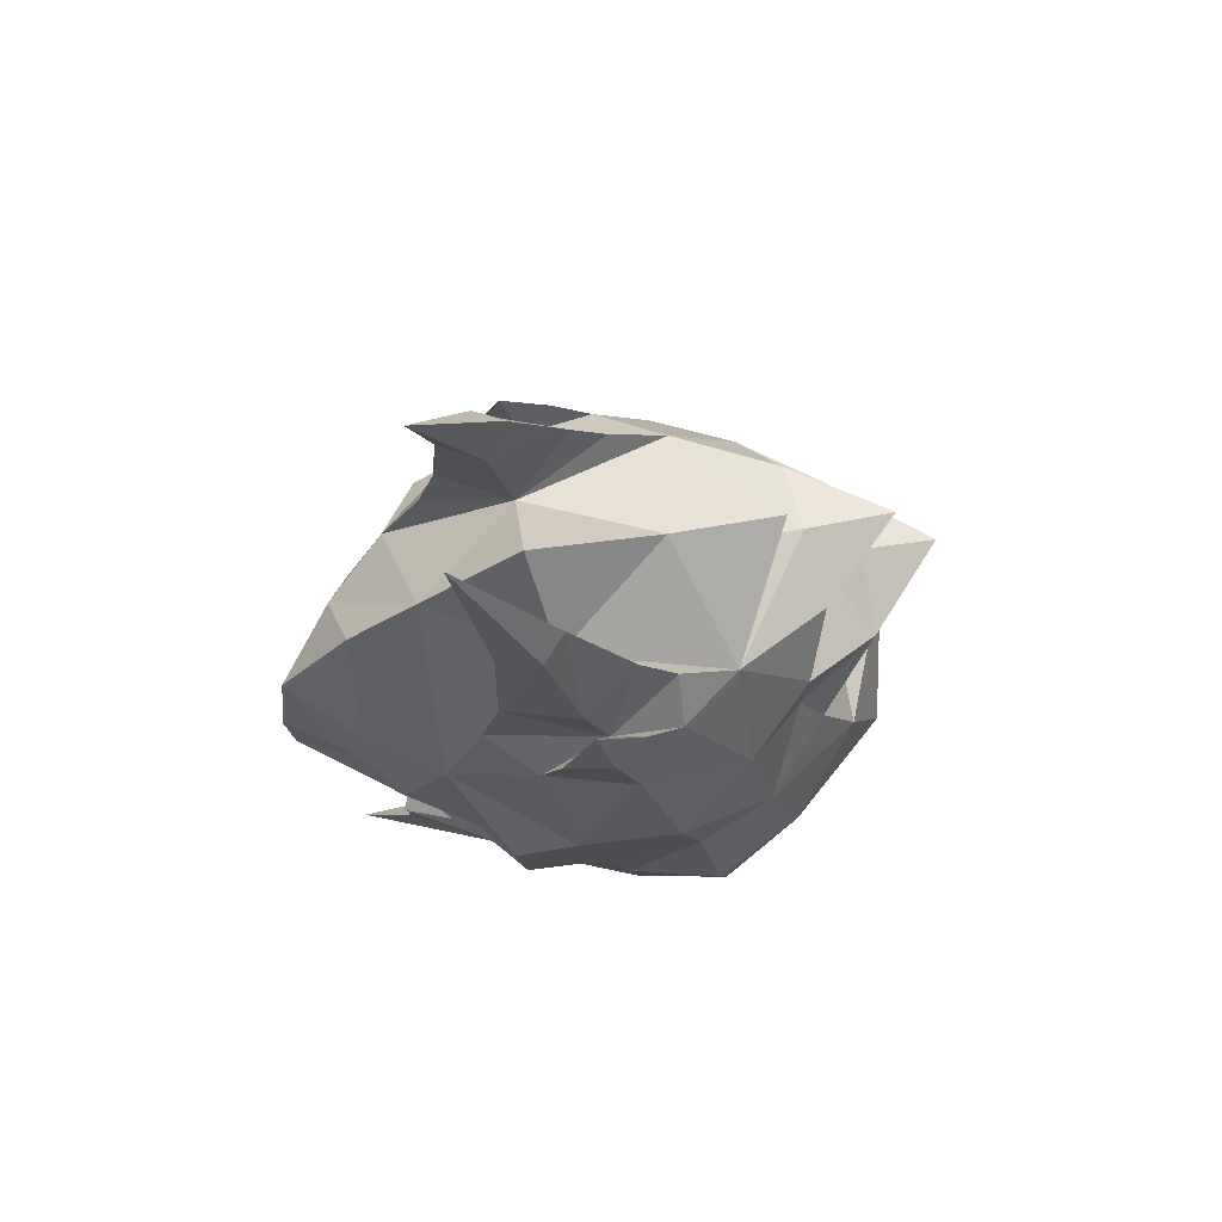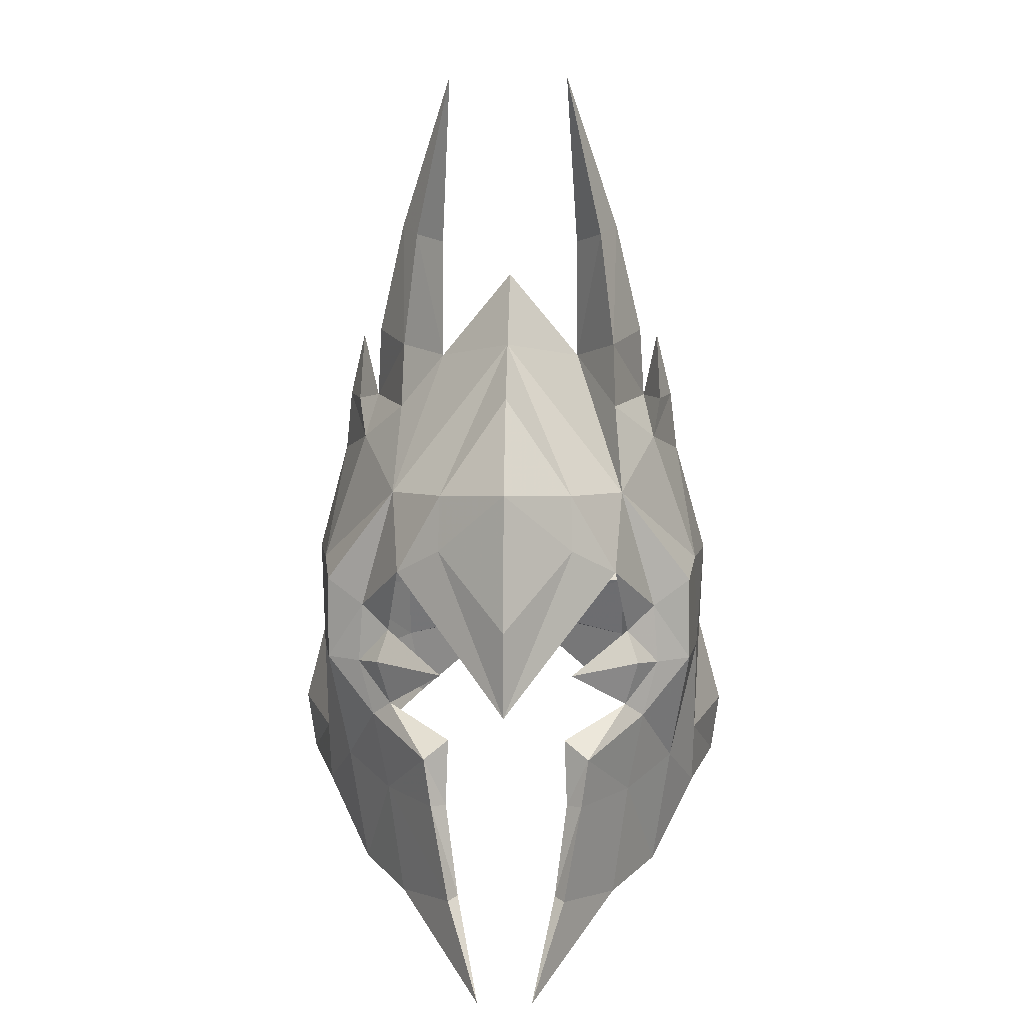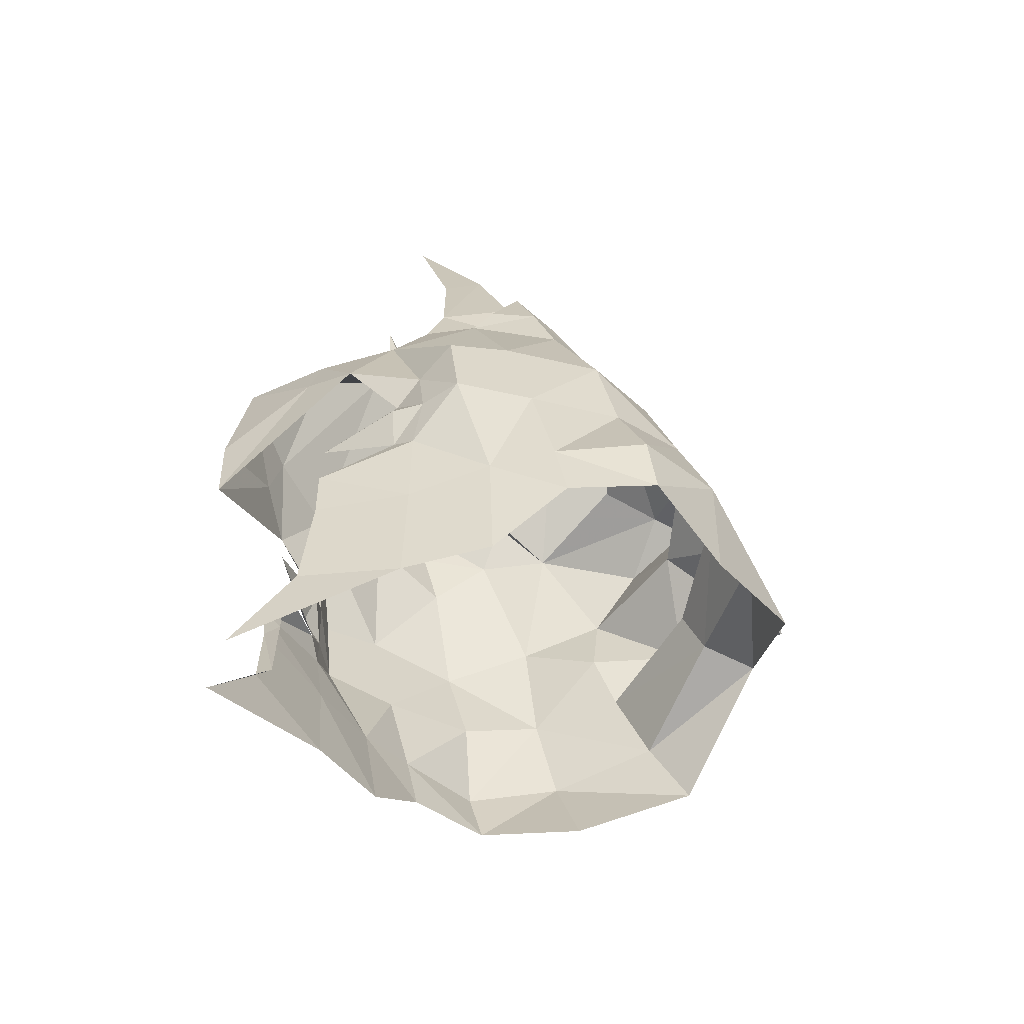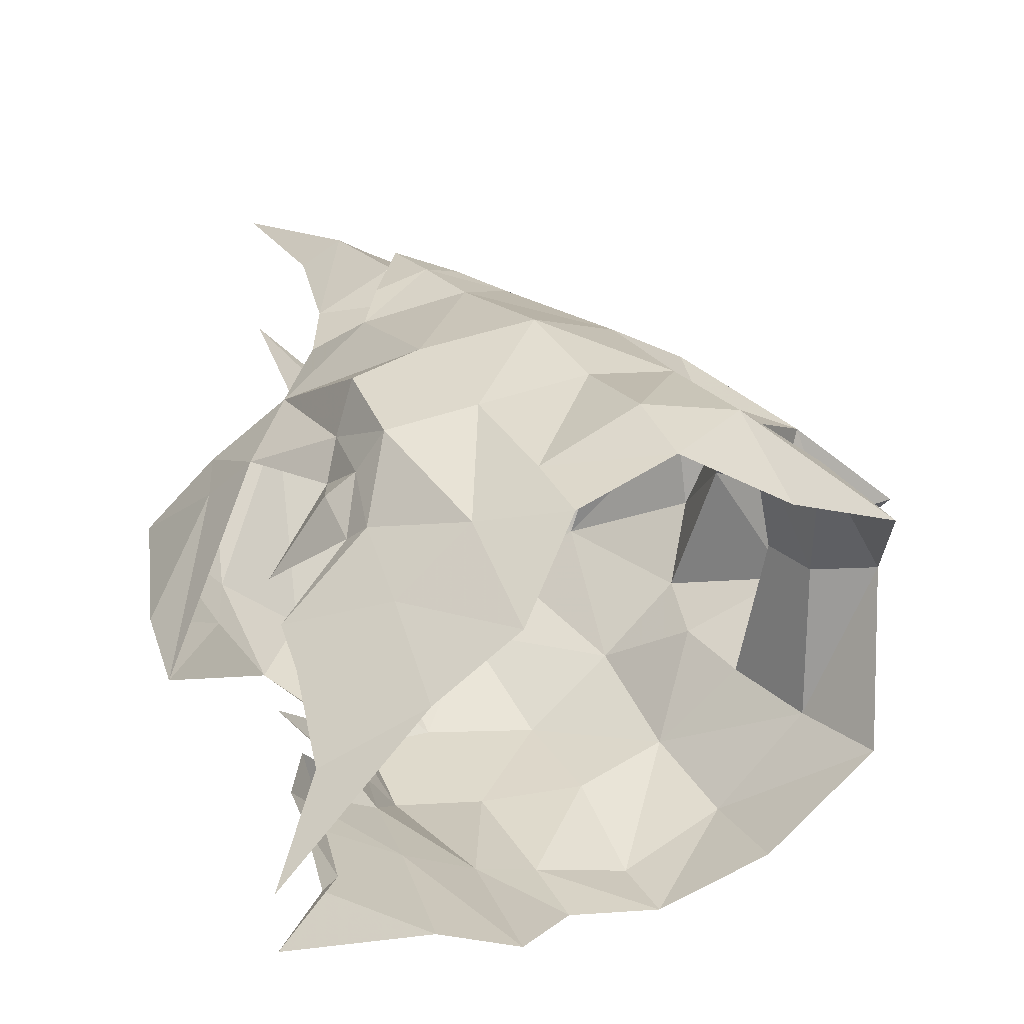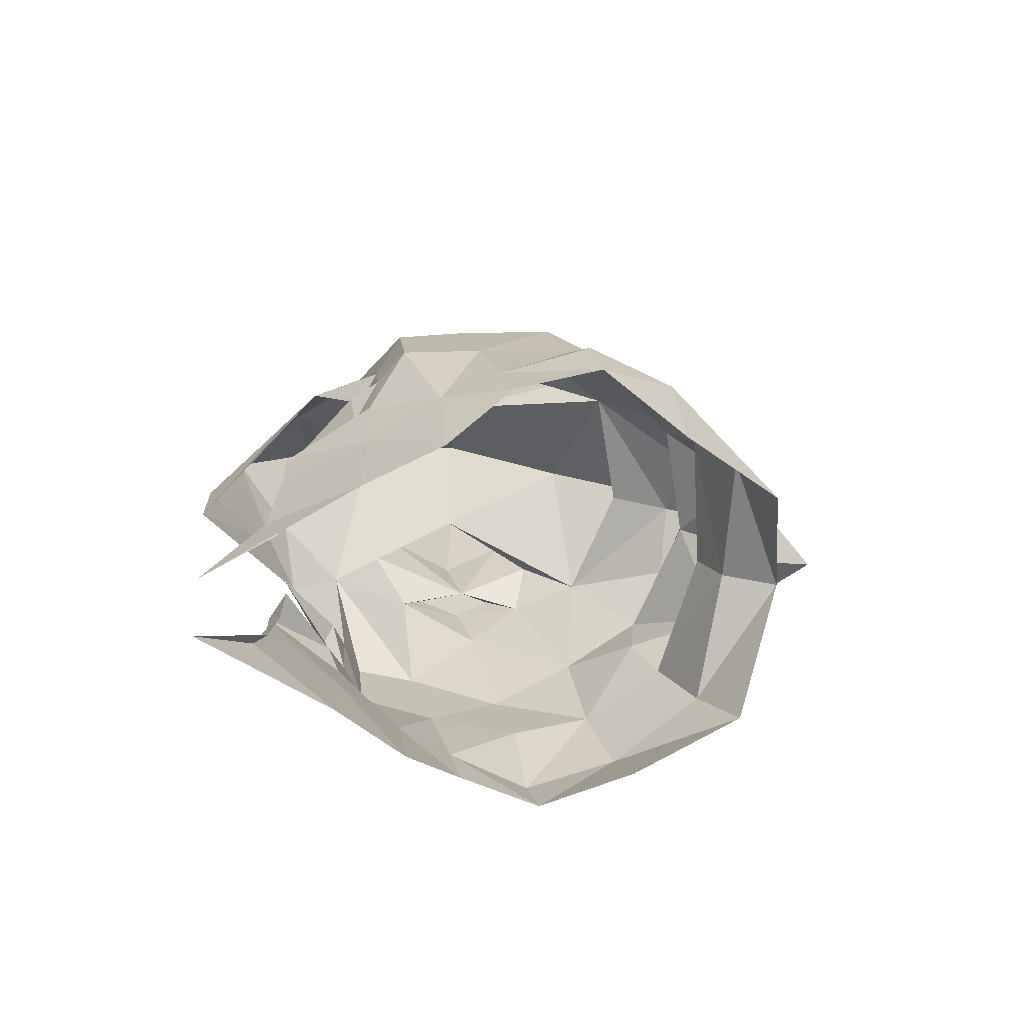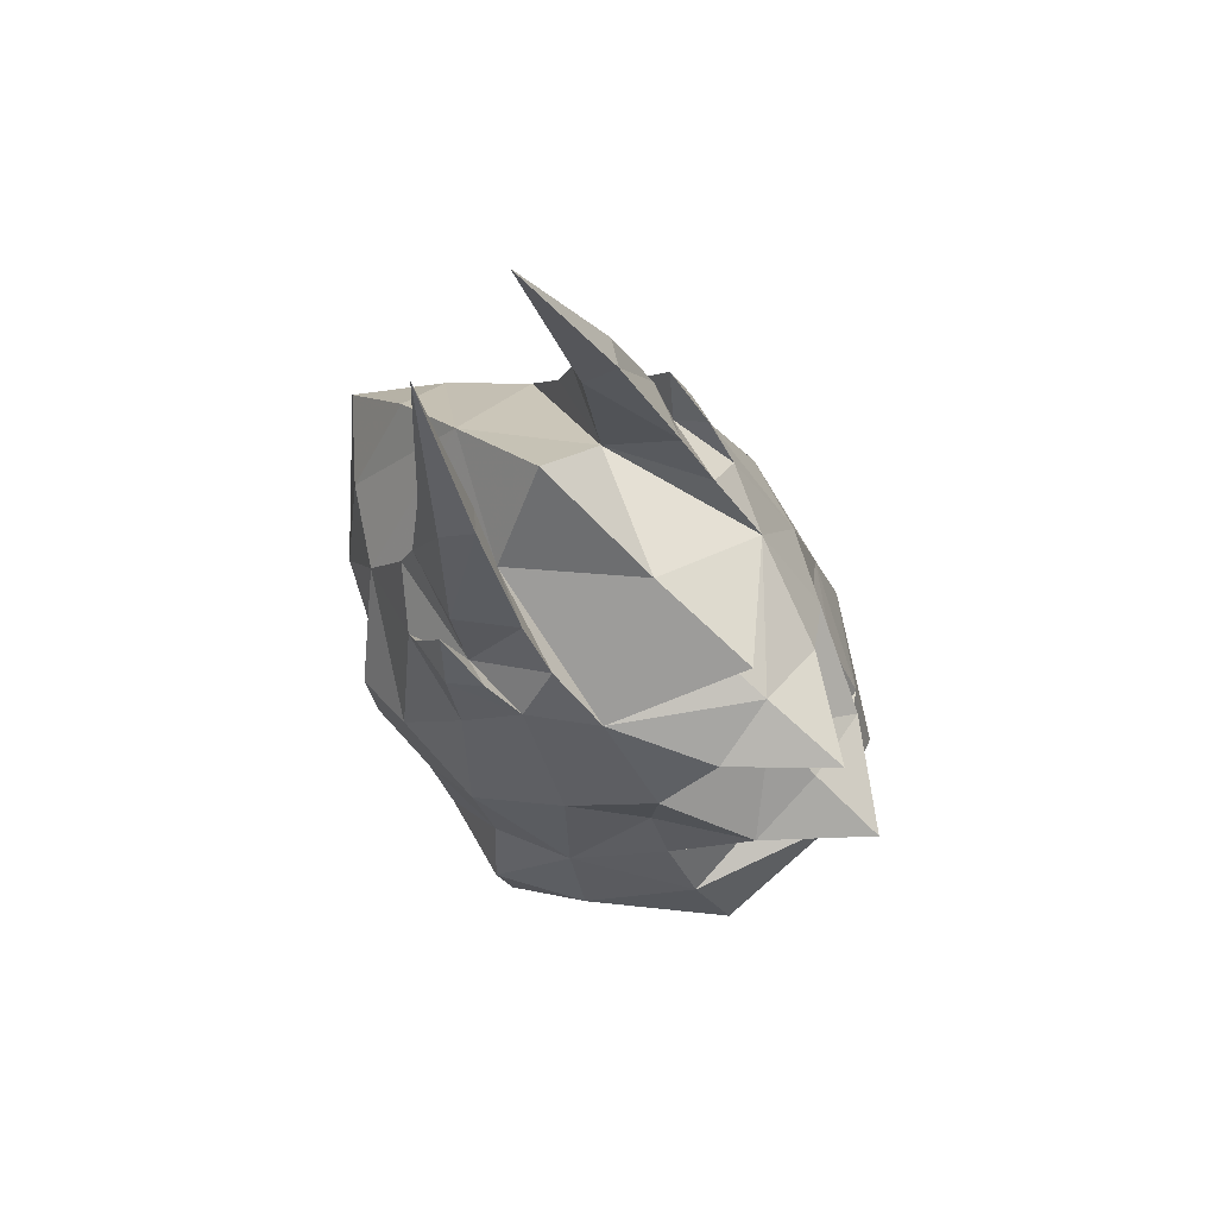
<metadata>
{"format":"obj","ext":"obj","renderer":"f3d","projection":"perspective","resolution":1024,"background":"white","views":[{"elev":74.6,"azim":164.3,"up":"+Z"},{"elev":6.6,"azim":91.5,"up":"+Z"},{"elev":-60.2,"azim":157.9,"up":"+Z"},{"elev":34.3,"azim":166.1,"up":"+Y"},{"elev":-74.7,"azim":172.4,"up":"+Z"},{"elev":73.6,"azim":-141.1,"up":"+Z"}]}
</metadata>
<code>
g common_helmet_103670
v -0.1338 1.991 -1.486
v -0.2557 1.977 -2.096
v -1.071 2.24 -1.933
v -0.9568 2.317 -1.326
v -0.8031 2.077 -0.4469
v 0.09937 1.991 -0.5364
v 1.967 0.6436 1.253
v 2.078 0.6561 0.7193
v 1.754 1.085 0.4682
v 1.342 1.155 1.226
v 1.194 0 2.701
v 1.858 0 2.195
v 2.67 0 -0.8157
v 2.705 0 0.01252
v 1.058 1.24 -1.883
v 1.818 0.7554 -1.896
v 1.856 0.5843 -2.859
v 1.029 1.091 -2.982
v 1.12 1.493 0.03973
v 1.079 1.536 -0.5493
v 0.8449 1.876 -0.5465
v 0.9308 1.864 0.282
v -0.5883 2.102 0.4297
v 0.3511 1.954 0.4378
v 1.732 0.4904 -2.835
v 1.701 0.6103 -1.905
v 1.845 0.8234 -1.409
v 1.714 0.5847 -1.24
v 1.106 1.389 -1.101
v 1.242 1.204 -0.9586
v 1.249 1.22 -0.199
v 1.323 1.33 -0.5213
v 0.4185 1.703 -1.668
v 0.5533 1.5 1.728
v -0.2739 1.779 1.542
v -0.07262 1.701 2.138
v 0.3709 1.57 2.113
v 0.5533 1.5 1.728
v -1.071 2.24 -1.933
v -1.948 1.724 -2.05
v -1.823 1.998 -1.106
v -0.9568 2.317 -1.326
v -2.238 1.262 -0.1967
v -2.603 1.269 -0.9023
v -2.693 0 -0.6033
v -2.468 0 -0.1908
v -1.556 1.883 -0.2572
v -2.374 0 0.9733
v -2.428 0 1.308
v -2.298 0.6858 1.552
v -2.03 1.183 1.05
v -2.853 0.7702 0.3418
v -2.93 0 0.5962
v -0.1338 -1.991 -1.486
v -0.9568 -2.317 -1.326
v -1.071 -2.24 -1.933
v -0.2557 -1.977 -2.096
v -0.8031 -2.077 -0.4469
v 0.09937 -1.991 -0.5364
v 1.967 -0.6436 1.253
v 1.342 -1.155 1.226
v 1.754 -1.085 0.4682
v 2.078 -0.6561 0.7193
v 1.058 -1.24 -1.883
v 1.029 -1.091 -2.982
v 1.856 -0.5843 -2.859
v 1.818 -0.7554 -1.896
v 1.12 -1.493 0.03973
v 0.9308 -1.864 0.282
v 0.8449 -1.876 -0.5465
v 1.079 -1.536 -0.5493
v -0.5883 -2.102 0.4297
v 0.3511 -1.954 0.4378
v 1.732 -0.4904 -2.835
v 1.701 -0.6103 -1.905
v 1.714 -0.5847 -1.24
v 1.845 -0.8234 -1.409
v 1.242 -1.204 -0.9586
v 1.106 -1.389 -1.101
v 1.249 -1.22 -0.199
v 1.323 -1.33 -0.5213
v 0.4185 -1.703 -1.668
v 0.5533 -1.5 1.728
v 0.3709 -1.57 2.113
v -0.07262 -1.701 2.138
v -0.2739 -1.779 1.542
v 0.5533 -1.5 1.728
v -1.071 -2.24 -1.933
v -0.9568 -2.317 -1.326
v -1.823 -1.998 -1.106
v -1.948 -1.724 -2.05
v -2.238 -1.262 -0.1967
v -2.603 -1.269 -0.9023
v -1.556 -1.883 -0.2572
v -2.03 -1.183 1.05
v -2.298 -0.6858 1.552
v -2.853 -0.7702 0.3418
v 0.9505 1.091 2.066
v 0.1532 0.7073 2.553
v 1.342 1.155 1.226
v 2.327 0.2695 -3.754
v 0.3124 1.53 -2.823
v 0.9505 1.091 2.066
v 1.342 1.155 1.226
v 0.5533 1.5 1.728
v 0.1532 0.7073 2.553
v 0.2416 0 3.401
v 1.799 0.656 -0.5672
v 2.54 0 1.314
v -0.2739 1.779 1.542
v 0.5533 1.5 1.728
v 0.3709 1.57 2.113
v -0.09557 1.416 2.125
v -0.09557 1.416 2.125
v 0.06756 1.546 2.762
v 0.06756 1.546 2.762
v -1.978 1.211 0.3653
v -1.354 1.688 0.7963
v -3.25 0 -0.7071
v -2.468 0 -0.1908
v -2.853 0.7702 0.3418
v -2.238 1.262 -0.1967
v -0.5883 2.102 0.4297
v -1.341 1.113 1.957
v -0.9937 0 2.776
v 0.1532 0.7073 2.553
v -0.8031 2.077 -0.4469
v -0.7401 1.478 1.995
v -2.956 1.149 -1.656
v -1.677 0 2.001
v -2.079 0 2.387
v -1.341 1.113 1.957
v -0.2739 1.779 1.542
v 0.2416 0 3.401
v -2.275 0 1.804
v -1.677 0 2.001
v -0.7401 1.478 1.995
v -1.341 1.113 1.957
v -0.7857 1.113 2.416
v -0.7401 1.478 1.995
v -1.341 1.113 1.957
v -0.7857 1.113 2.416
v -0.3901 1.543 2.304
v -0.3901 1.543 2.304
v -0.7401 1.478 1.995
v -2.079 0 2.387
v -3.155 0 1.545
v -2.428 0 1.308
v -3.155 0 1.545
v -2.298 0.6858 1.552
v -3.703 0 0.219
v -3.066 0 0.06414
v -3.703 0 0.219
v 0.9505 -1.091 2.066
v 1.342 -1.155 1.226
v 0.1532 -0.7073 2.553
v 2.327 -0.2695 -3.754
v 0.3124 -1.53 -2.823
v 0.9505 -1.091 2.066
v 0.5533 -1.5 1.728
v 1.342 -1.155 1.226
v 0.1532 -0.7073 2.553
v 1.799 -0.656 -0.5672
v -0.2739 -1.779 1.542
v 0.5533 -1.5 1.728
v -0.09557 -1.416 2.125
v 0.3709 -1.57 2.113
v -0.09557 -1.416 2.125
v 0.06756 -1.546 2.762
v 0.06756 -1.546 2.762
v -1.354 -1.688 0.7963
v -1.978 -1.211 0.3653
v -2.238 -1.262 -0.1967
v -2.853 -0.7702 0.3418
v -0.5883 -2.102 0.4297
v -1.341 -1.113 1.957
v 0.1532 -0.7073 2.553
v -0.8031 -2.077 -0.4469
v -0.7401 -1.478 1.995
v -2.956 -1.149 -1.656
v -1.341 -1.113 1.957
v -0.2739 -1.779 1.542
v -0.7401 -1.478 1.995
v -0.7857 -1.113 2.416
v -1.341 -1.113 1.957
v -0.7401 -1.478 1.995
v -1.341 -1.113 1.957
v -0.7857 -1.113 2.416
v -0.3901 -1.543 2.304
v -0.3901 -1.543 2.304
v -0.7401 -1.478 1.995
v -2.298 -0.6858 1.552
f 1 2 3
f 3 4 1
f 5 6 1
f 1 4 5
f 7 8 9
f 9 10 7
f 11 12 7
f 7 10 11
f 13 9 8
f 8 14 13
f 15 16 17
f 17 18 15
f 19 20 21
f 21 22 19
f 23 24 6
f 6 5 23
f 25 17 16
f 16 26 25
f 26 16 27
f 27 28 26
f 27 29 30
f 30 28 27
f 31 32 20
f 20 19 31
f 30 29 20
f 20 32 30
f 6 21 33
f 33 1 6
f 24 22 21
f 21 6 24
f 34 35 36
f 36 37 34
f 10 22 24
f 24 38 10
f 39 40 41
f 41 42 39
f 43 44 45
f 45 46 43
f 47 41 44
f 44 43 47
f 48 49 50
f 50 51 48
f 48 51 52
f 52 53 48
f 54 55 56
f 56 57 54
f 58 55 54
f 54 59 58
f 60 61 62
f 62 63 60
f 11 61 60
f 60 12 11
f 13 14 63
f 63 62 13
f 64 65 66
f 66 67 64
f 68 69 70
f 70 71 68
f 72 58 59
f 59 73 72
f 74 75 67
f 67 66 74
f 75 76 77
f 77 67 75
f 77 76 78
f 78 79 77
f 80 68 71
f 71 81 80
f 78 81 71
f 71 79 78
f 59 54 82
f 82 70 59
f 73 59 70
f 70 69 73
f 83 84 85
f 85 86 83
f 61 87 73
f 73 69 61
f 88 89 90
f 90 91 88
f 92 46 45
f 45 93 92
f 94 92 93
f 93 90 94
f 48 95 96
f 96 49 48
f 48 53 97
f 97 95 48
f 10 19 22
f 98 99 100
f 101 17 25
f 33 102 2
f 103 104 105
f 106 107 11
f 30 32 108
f 15 27 16
f 32 31 108
f 101 18 17
f 106 11 10
f 7 109 8
f 7 12 109
f 109 14 8
f 9 31 19
f 20 29 21
f 29 33 21
f 33 15 102
f 15 18 102
f 29 15 33
f 24 23 110
f 1 33 2
f 15 29 27
f 24 110 38
f 111 112 113
f 103 105 114
f 37 36 115
f 113 112 116
f 10 9 19
f 47 117 118
f 45 44 119
f 120 121 122
f 47 118 123
f 124 125 126
f 123 127 47
f 124 128 118
f 127 42 47
f 40 129 41
f 47 42 41
f 51 124 118
f 130 131 132
f 128 133 118
f 125 134 126
f 124 135 136
f 137 138 139
f 35 140 36
f 141 99 142
f 36 143 115
f 36 140 143
f 144 145 113
f 116 144 113
f 124 146 125
f 114 137 139
f 50 147 135
f 148 149 150
f 133 123 118
f 151 53 52
f 124 51 50
f 117 51 118
f 47 43 117
f 152 153 121
f 52 117 43
f 51 117 52
f 129 44 41
f 44 129 119
f 120 152 121
f 124 50 135
f 61 69 68
f 154 155 156
f 157 74 66
f 82 57 158
f 159 160 161
f 162 11 107
f 78 163 81
f 64 67 77
f 81 163 80
f 157 66 65
f 162 61 11
f 60 63 109
f 60 109 12
f 109 63 14
f 62 68 80
f 71 70 79
f 79 70 82
f 82 158 64
f 64 158 65
f 79 82 64
f 73 164 72
f 54 57 82
f 64 77 79
f 73 87 164
f 165 166 167
f 159 168 160
f 84 169 85
f 166 170 167
f 61 68 62
f 94 171 172
f 45 119 93
f 120 173 174
f 94 175 171
f 176 177 125
f 175 94 178
f 176 171 179
f 178 94 89
f 91 90 180
f 94 90 89
f 95 171 176
f 130 181 131
f 179 171 182
f 125 177 134
f 176 136 135
f 183 184 185
f 86 85 186
f 187 188 156
f 85 169 189
f 85 189 186
f 190 166 191
f 170 166 190
f 176 125 146
f 168 184 183
f 96 135 147
f 148 192 149
f 182 171 175
f 151 97 53
f 176 96 95
f 172 171 95
f 94 172 92
f 152 174 153
f 97 92 172
f 95 97 172
f 180 90 93
f 93 119 180
f 120 174 152
f 176 135 96
g common_helmet_103670
v 0.1532 0.7073 2.553
v 0.7757 1.073 2.688
v 0.7237 0.9388 3.81
v 0.3414 0.6968 3.738
v 0.7757 1.073 2.688
v 0.1062 1.368 2.821
v 0.3658 1.105 3.903
v 0.7237 0.9388 3.81
v -0.09557 1.416 2.125
v -0.7857 1.113 2.416
v -0.4382 1.067 2.927
v -0.4382 1.067 2.927
v 0.125 0.9103 3.994
v 0.125 0.9103 3.994
v 0.1532 -0.7073 2.553
v 0.3414 -0.6968 3.738
v 0.7237 -0.9388 3.81
v 0.7757 -1.073 2.688
v 0.7757 -1.073 2.688
v 0.7237 -0.9388 3.81
v 0.3658 -1.105 3.903
v 0.1062 -1.368 2.821
v -0.09557 -1.416 2.125
v -0.4382 -1.067 2.927
v -0.7857 -1.113 2.416
v -0.4382 -1.067 2.927
v 0.125 -0.9103 3.994
v 0.125 -0.9103 3.994
v 0.9505 1.091 2.066
v 0.9505 1.091 2.066
v 0.9442 0.5895 5.374
v 0.9442 0.5895 5.374
v -0.7857 1.113 2.416
v 0.9505 -1.091 2.066
v 0.9505 -1.091 2.066
v 0.9442 -0.5895 5.374
v 0.9442 -0.5895 5.374
v -0.7857 -1.113 2.416
f 193 194 195
f 195 196 193
f 197 198 199
f 199 200 197
f 201 202 203
f 203 198 201
f 204 193 196
f 196 205 204
f 198 203 206
f 206 199 198
f 207 208 209
f 209 210 207
f 211 212 213
f 213 214 211
f 215 214 216
f 216 217 215
f 218 219 208
f 208 207 218
f 214 213 220
f 220 216 214
f 193 221 194
f 222 201 197
f 197 201 198
f 196 195 223
f 200 199 224
f 225 193 204
f 205 196 223
f 199 206 224
f 207 210 226
f 227 211 215
f 211 214 215
f 208 228 209
f 212 229 213
f 230 218 207
f 219 228 208
f 213 229 220

</code>
